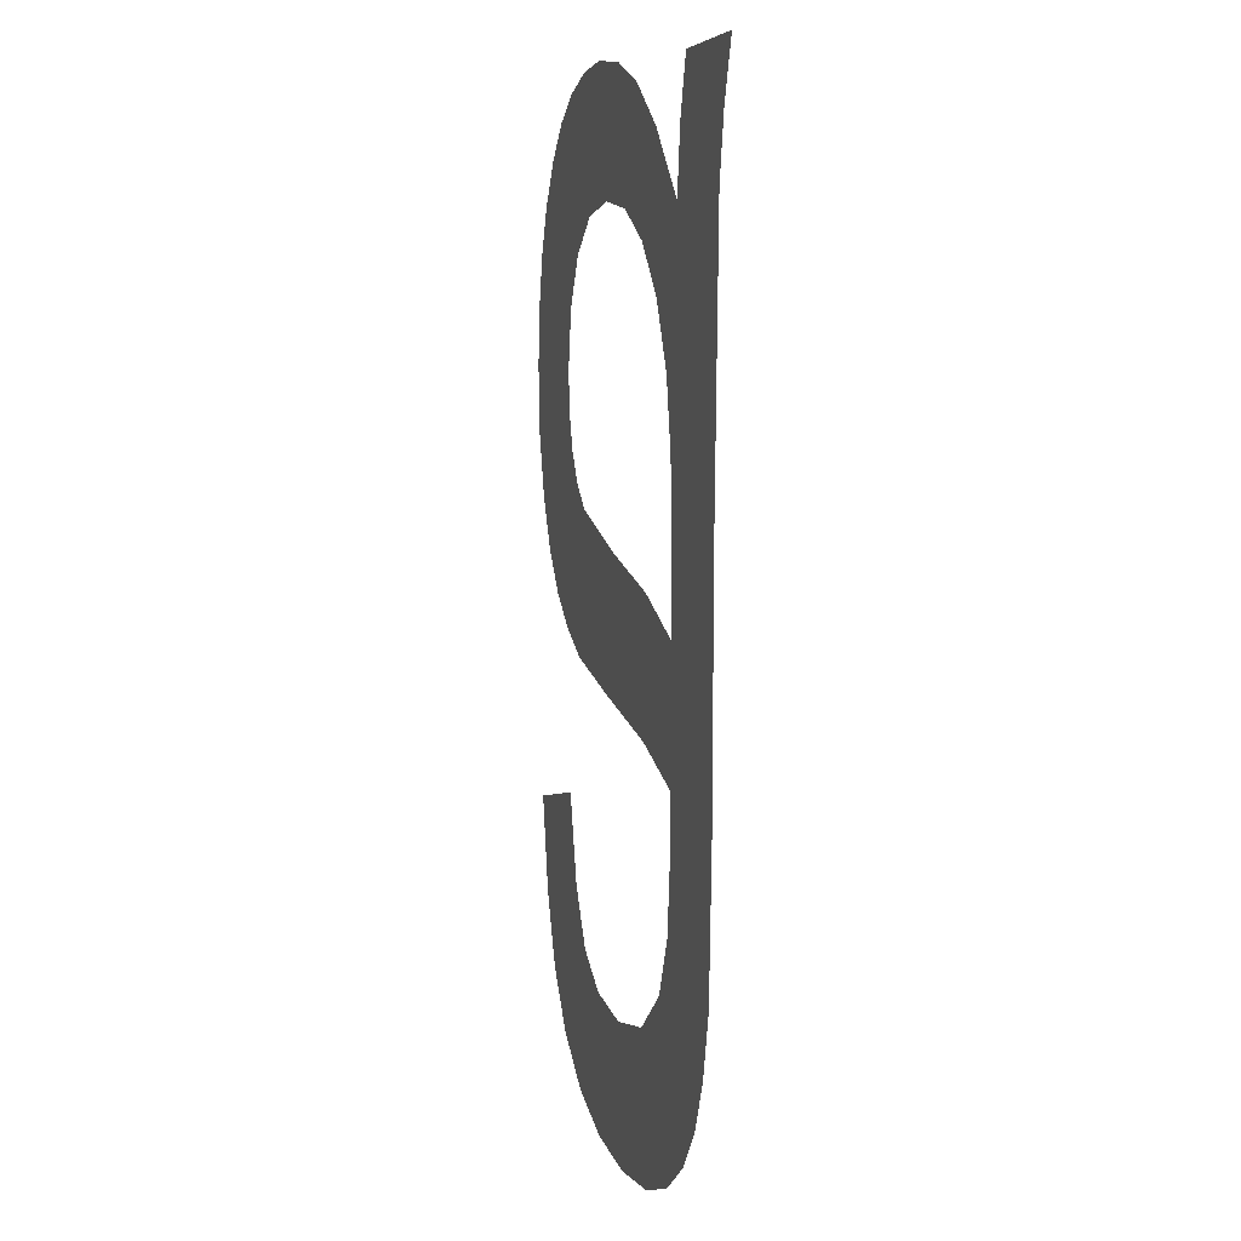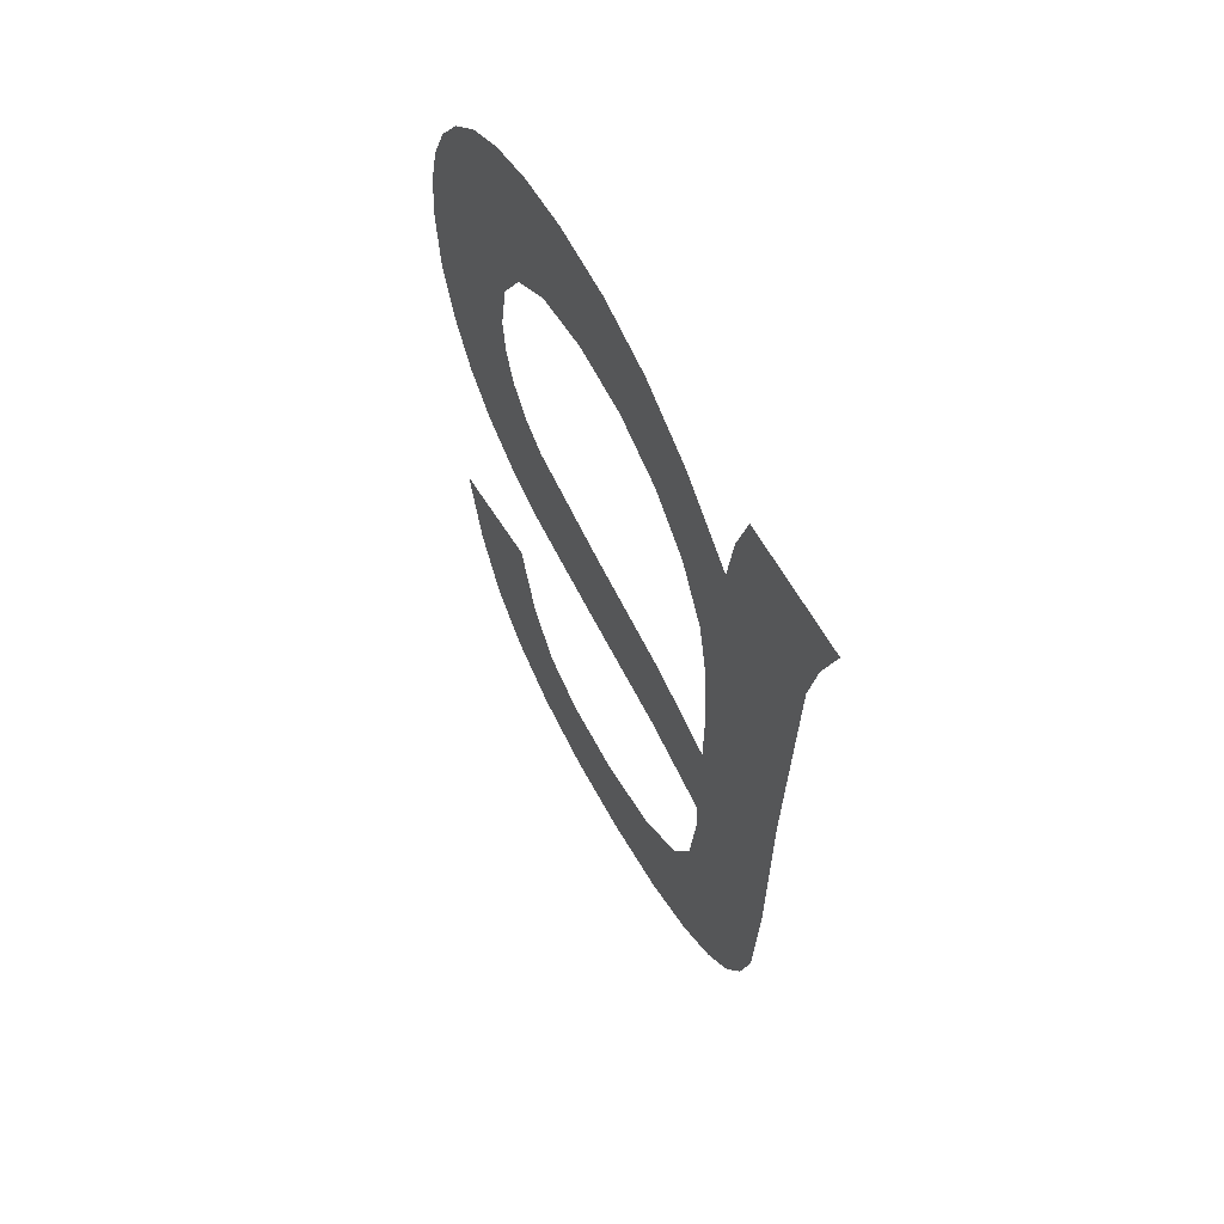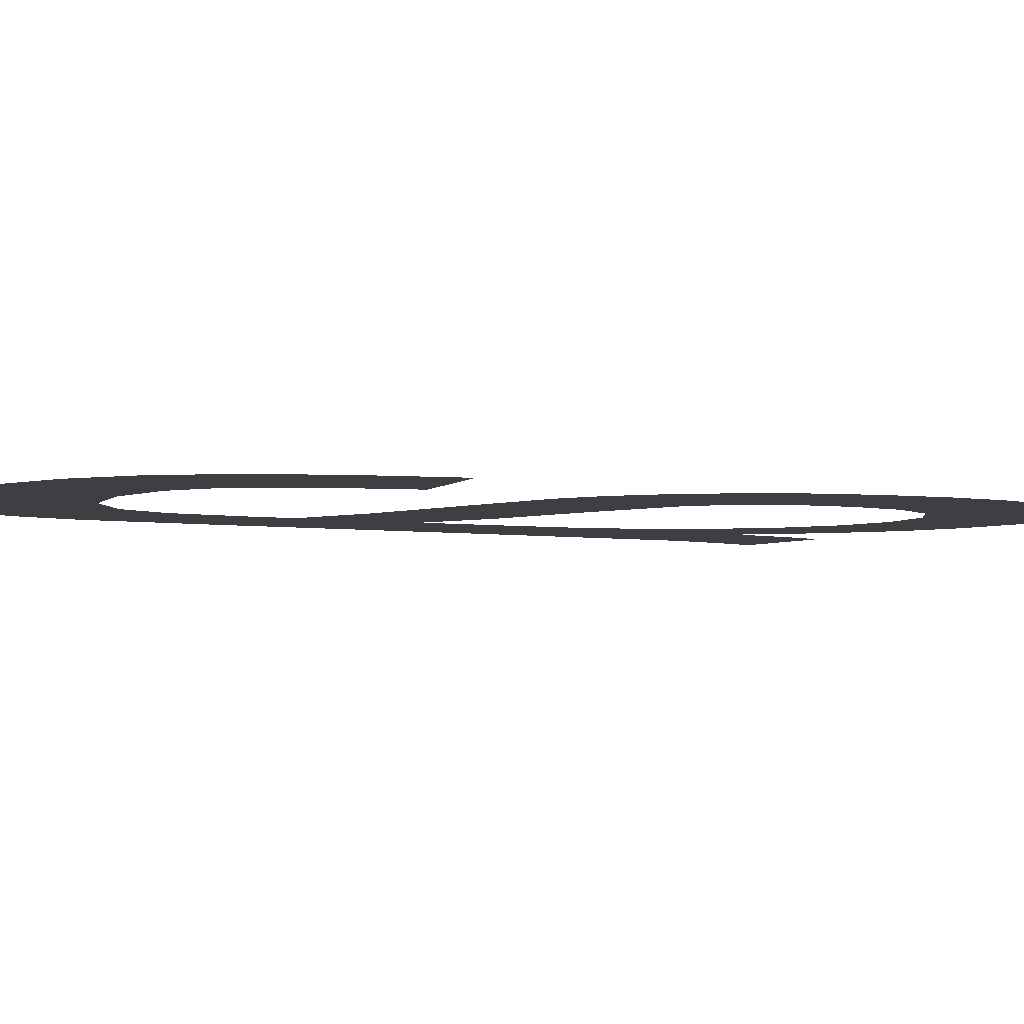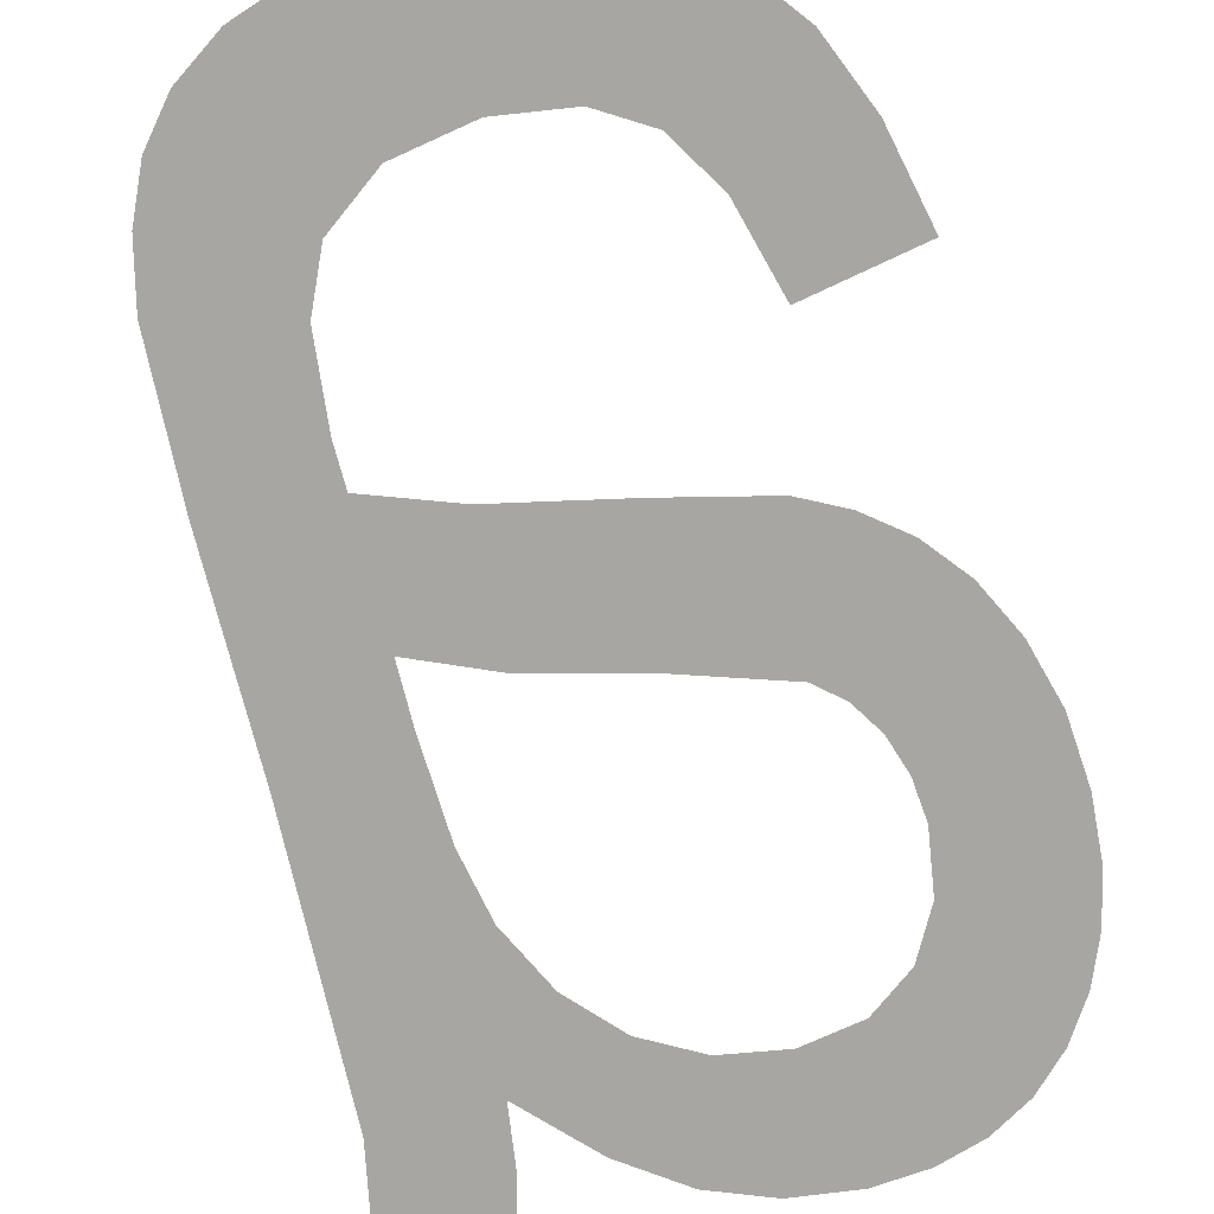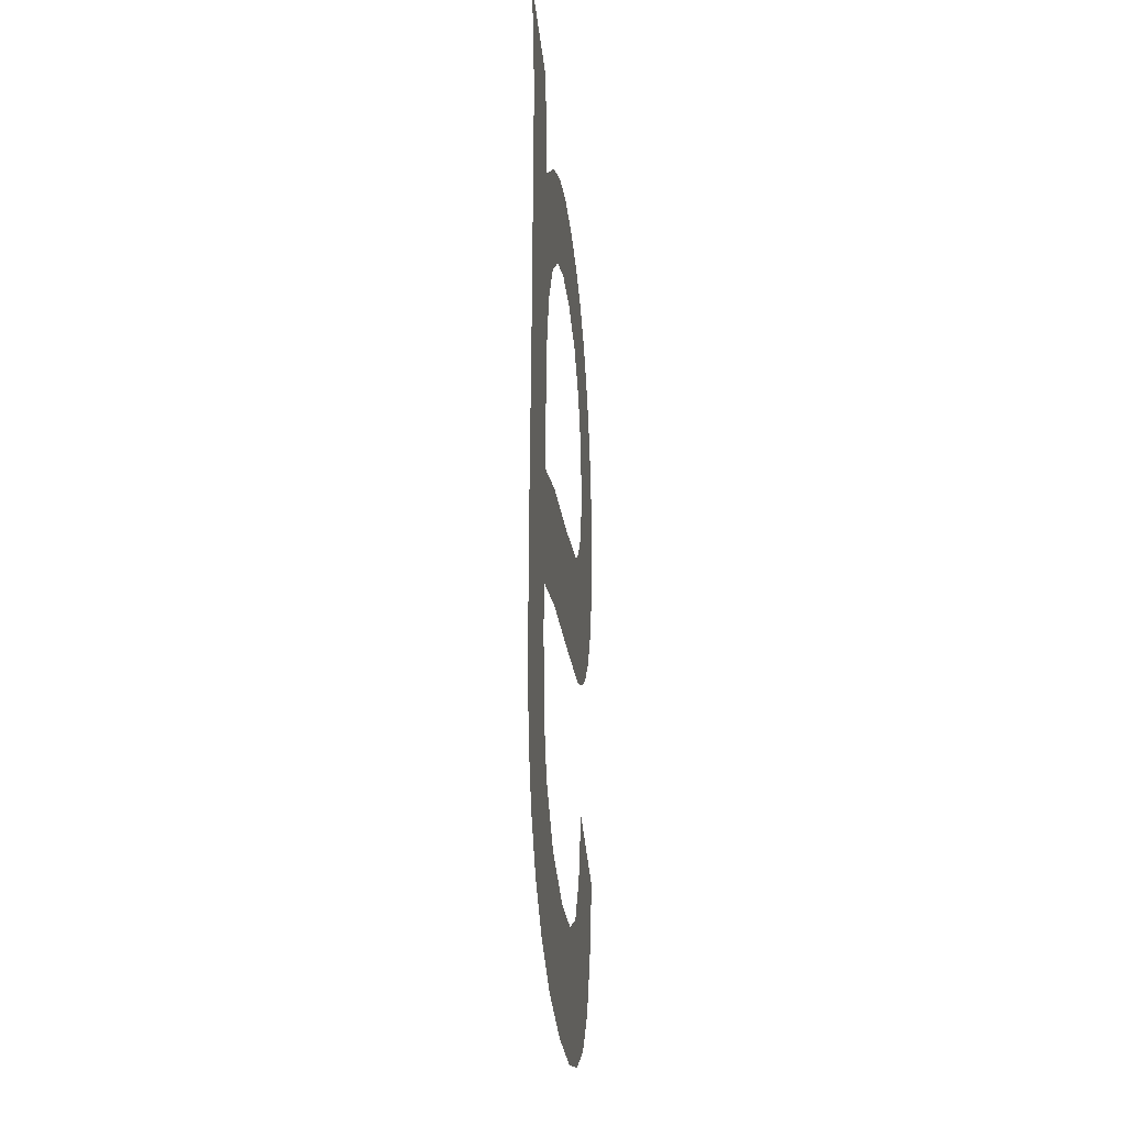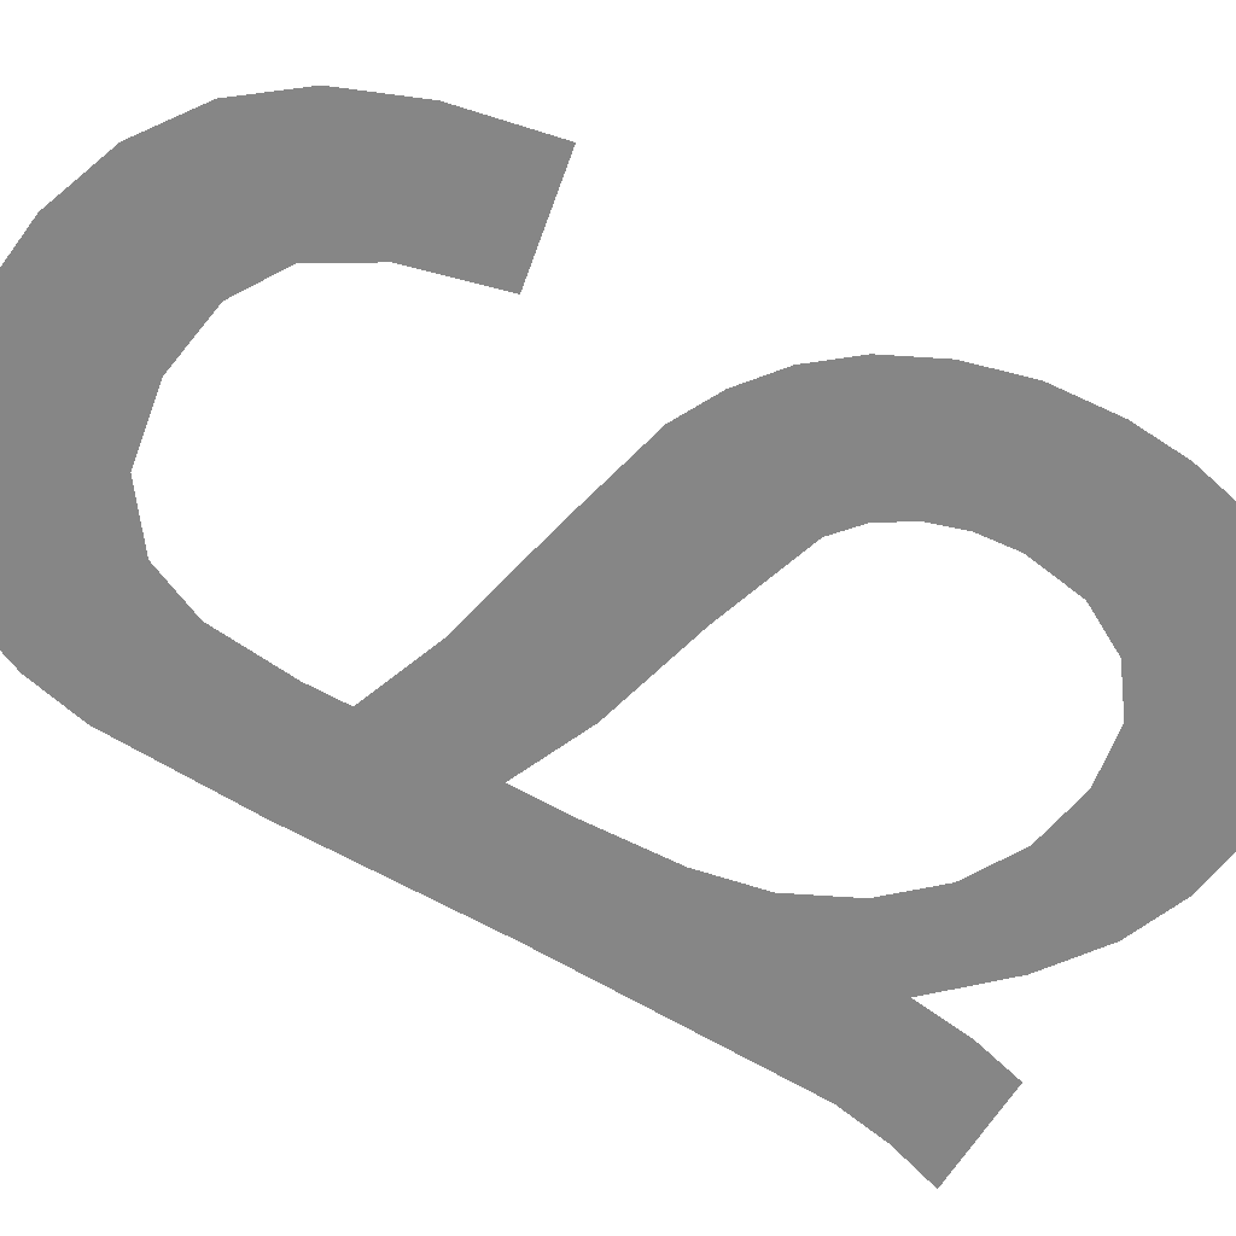
<metadata>
{"format":"obj","ext":"obj","renderer":"f3d","projection":"perspective","resolution":1024,"background":"white","views":[{"elev":5.6,"azim":74.7,"up":"+Z"},{"elev":63.7,"azim":60.3,"up":"+Z"},{"elev":-4.1,"azim":-120.8,"up":"+Y"},{"elev":-74.5,"azim":-165.8,"up":"+Y"},{"elev":-34.0,"azim":95.9,"up":"+Z"},{"elev":-62.1,"azim":-120.5,"up":"+Y"}]}
</metadata>
<code>
o mesh106/mesh106-geometry#mesh106-geometry
v 0.2368 -0.168 0.08697
v 0.2369 -0.168 0.0886
v 0.2369 -0.168 0.08892
v 0.2372 -0.168 0.08679
v 0.2366 -0.168 0.09077
v 0.237 -0.168 0.08831
v 0.2365 -0.168 0.08721
v 0.2369 -0.168 0.09096
v 0.2371 -0.168 0.08807
v 0.2364 -0.168 0.0905
v 0.2369 -0.168 0.08939
v 0.2373 -0.168 0.0879
v 0.2363 -0.168 0.08753
v 0.2371 -0.168 0.08977
v 0.238 -0.168 0.0866
v 0.2362 -0.168 0.09018
v 0.2373 -0.168 0.09107
v 0.2381 -0.168 0.08765
v 0.2361 -0.168 0.08795
v 0.2375 -0.168 0.09003
v 0.239 -0.168 0.0864
v 0.236 -0.168 0.08981
v 0.2377 -0.168 0.09111
v 0.239 -0.168 0.08743
v 0.2359 -0.168 0.08843
v 0.2379 -0.168 0.09011
v 0.2396 -0.168 0.08616
v 0.2359 -0.168 0.08941
v 0.2382 -0.168 0.09105
v 0.2396 -0.168 0.08716
v 0.2359 -0.168 0.08896
v 0.2384 -0.168 0.09003
v 0.2396 -0.168 0.08583
v 0.2387 -0.168 0.09086
v 0.2396 -0.168 0.08763
v 0.2389 -0.168 0.08979
v 0.2397 -0.168 0.09001
v 0.2392 -0.168 0.09052
v 0.2396 -0.168 0.08837
v 0.24 -0.1681 0.08373
v 0.2392 -0.168 0.08941
v 0.2395 -0.168 0.08891
v 0.2396 -0.1681 0.08347
v 0.2398 -0.168 0.09051
v 0.2396 -0.1681 0.08517
v 0.2399 -0.168 0.09094
v 0.2394 -0.1681 0.08473
v 0.2406 -0.168 0.09004
v 0.2391 -0.1681 0.0833
v 0.2402 -0.1681 0.08404
v 0.2407 -0.168 0.0905
v 0.2389 -0.1681 0.08441
v 0.2404 -0.1681 0.08443
v 0.2408 -0.168 0.09094
v 0.2385 -0.1681 0.08324
v 0.2405 -0.168 0.08779
v 0.2383 -0.1681 0.0843
v 0.2405 -0.1681 0.08491
v 0.2378 -0.1681 0.08331
v 0.2405 -0.168 0.08609
v 0.2378 -0.1681 0.08438
v 0.2374 -0.1681 0.08461
v 0.2372 -0.1681 0.08351
v 0.2371 -0.1681 0.08505
v 0.2369 -0.168 0.08573
v 0.2368 -0.1681 0.08383
v 0.2364 -0.1681 0.08427
v 0.2362 -0.1681 0.08484
v 0.236 -0.168 0.08556
f 1 2 3
f 2 1 4
f 3 2 1
f 4 1 2
f 5 1 3
f 3 1 5
f 2 4 6
f 6 4 2
f 5 7 1
f 1 7 5
f 5 3 8
f 8 3 5
f 6 4 9
f 9 4 6
f 10 7 5
f 5 7 10
f 8 3 11
f 11 3 8
f 9 4 12
f 12 4 9
f 10 13 7
f 7 13 10
f 8 11 14
f 14 11 8
f 12 4 15
f 15 4 12
f 16 13 10
f 10 13 16
f 8 14 17
f 17 14 8
f 12 15 18
f 18 15 12
f 16 19 13
f 13 19 16
f 17 14 20
f 20 14 17
f 18 15 21
f 21 15 18
f 22 19 16
f 16 19 22
f 17 20 23
f 23 20 17
f 18 21 24
f 24 21 18
f 22 25 19
f 19 25 22
f 23 20 26
f 26 20 23
f 24 21 27
f 27 21 24
f 28 25 22
f 22 25 28
f 23 26 29
f 29 26 23
f 24 27 30
f 30 27 24
f 25 28 31
f 31 28 25
f 29 26 32
f 32 26 29
f 30 27 33
f 33 27 30
f 29 32 34
f 34 32 29
f 30 33 35
f 35 33 30
f 34 32 36
f 36 32 34
f 37 35 33
f 33 35 37
f 34 36 38
f 38 36 34
f 37 39 35
f 35 39 37
f 33 40 37
f 37 40 33
f 38 36 41
f 41 36 38
f 37 42 39
f 39 42 37
f 33 43 40
f 40 43 33
f 37 40 44
f 44 40 37
f 38 41 37
f 37 41 38
f 37 41 42
f 42 41 37
f 45 43 33
f 33 43 45
f 44 40 46
f 46 40 44
f 47 43 45
f 45 43 47
f 46 40 48
f 48 40 46
f 47 49 43
f 43 49 47
f 48 40 50
f 50 40 48
f 46 48 51
f 51 48 46
f 52 49 47
f 47 49 52
f 48 50 53
f 53 50 48
f 46 51 54
f 54 51 46
f 52 55 49
f 49 55 52
f 48 53 56
f 56 53 48
f 57 55 52
f 52 55 57
f 56 53 58
f 58 53 56
f 57 59 55
f 55 59 57
f 56 58 60
f 60 58 56
f 61 59 57
f 57 59 61
f 62 59 61
f 61 59 62
f 62 63 59
f 59 63 62
f 64 63 62
f 62 63 64
f 65 63 64
f 64 63 65
f 65 66 63
f 63 66 65
f 65 67 66
f 66 67 65
f 65 68 67
f 67 68 65
f 68 65 69
f 69 65 68

</code>
